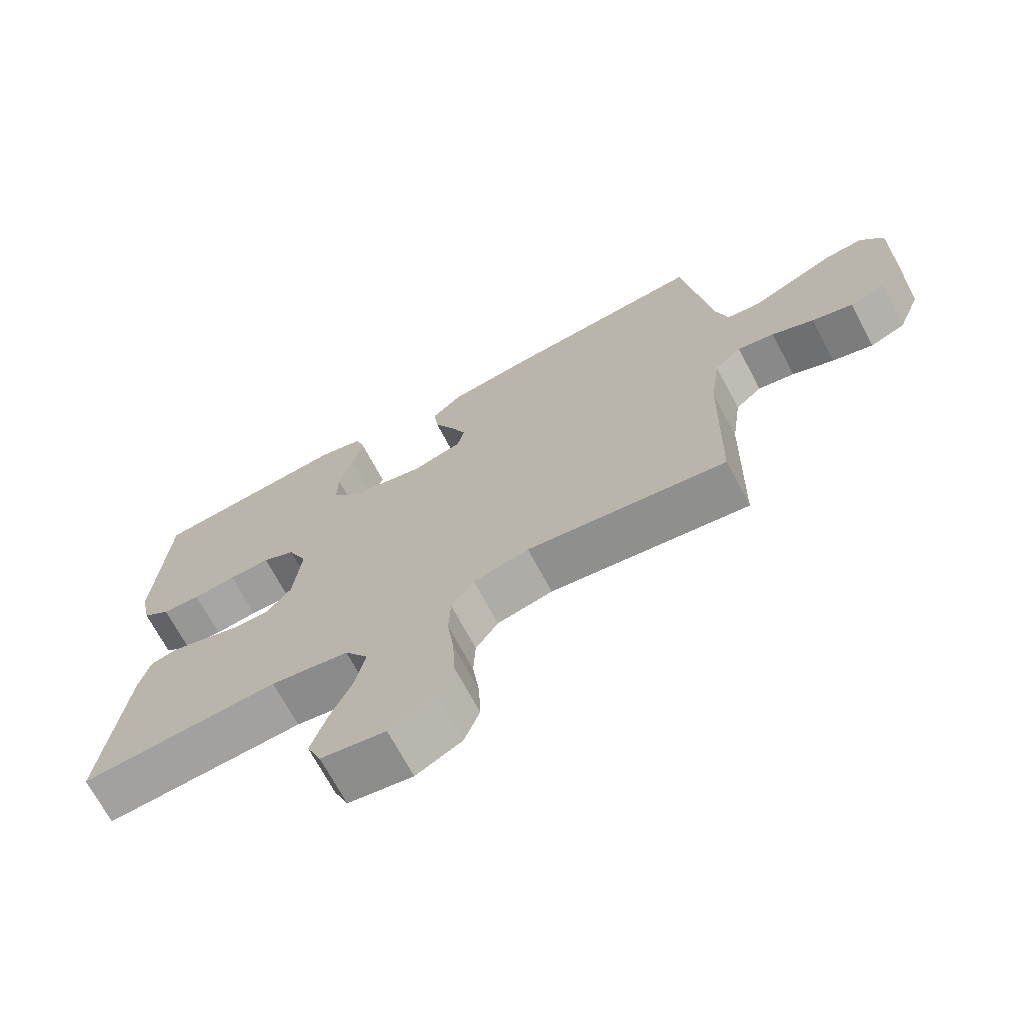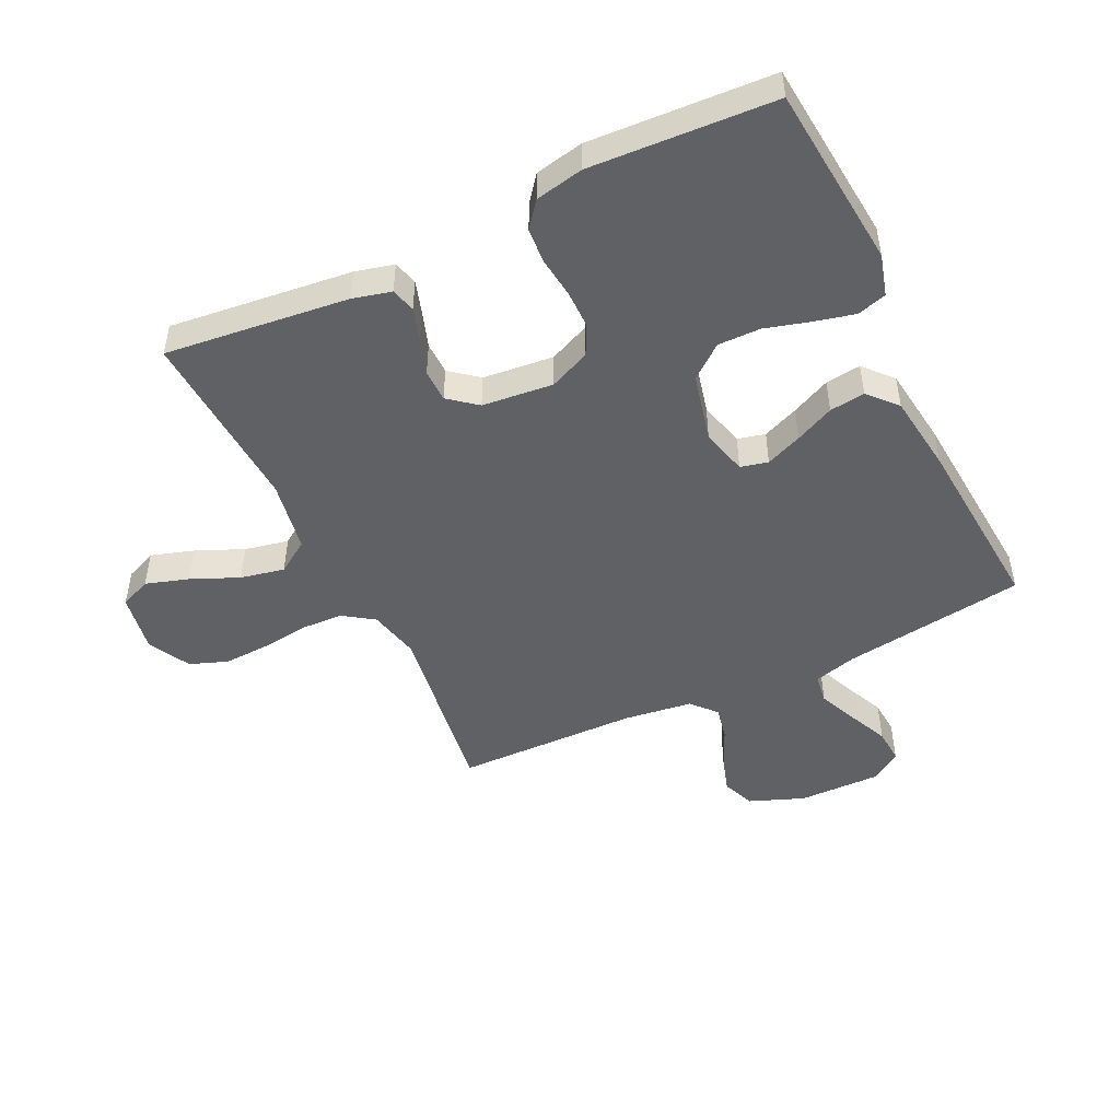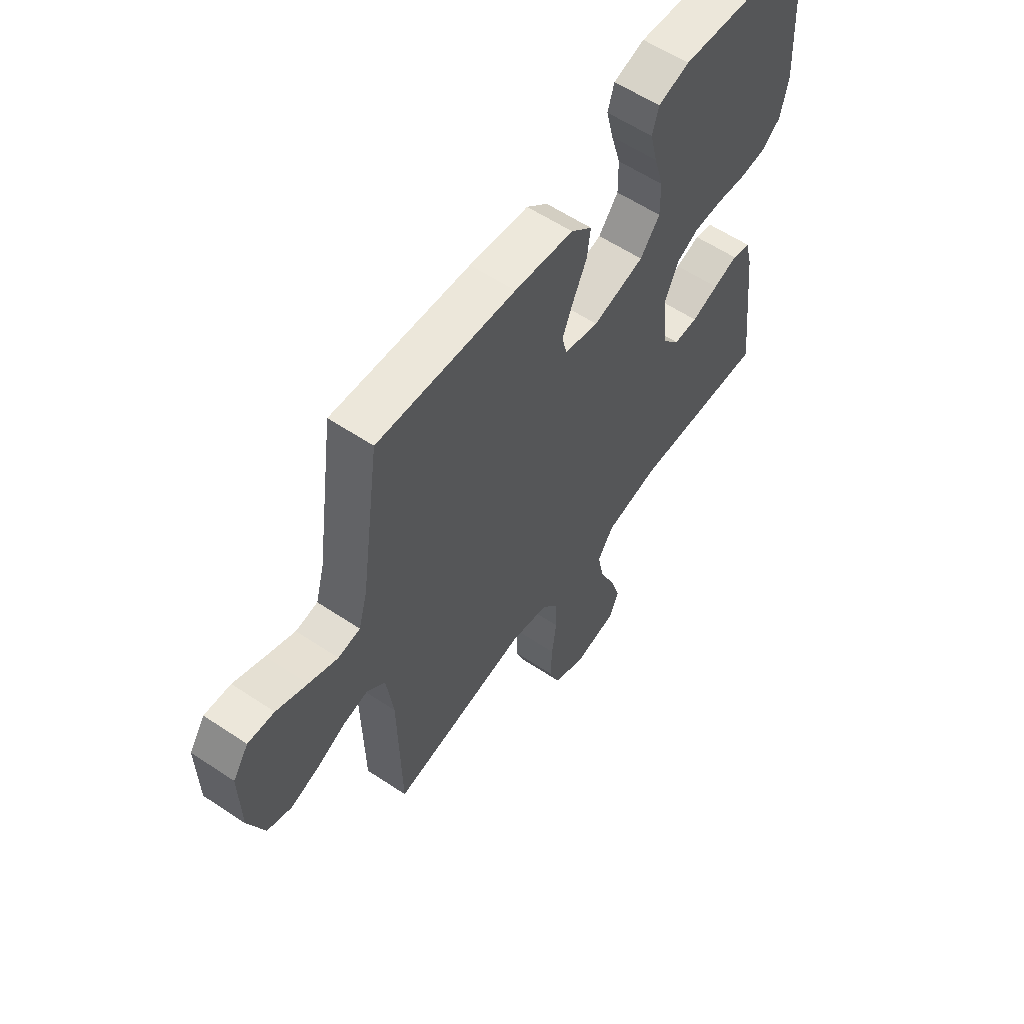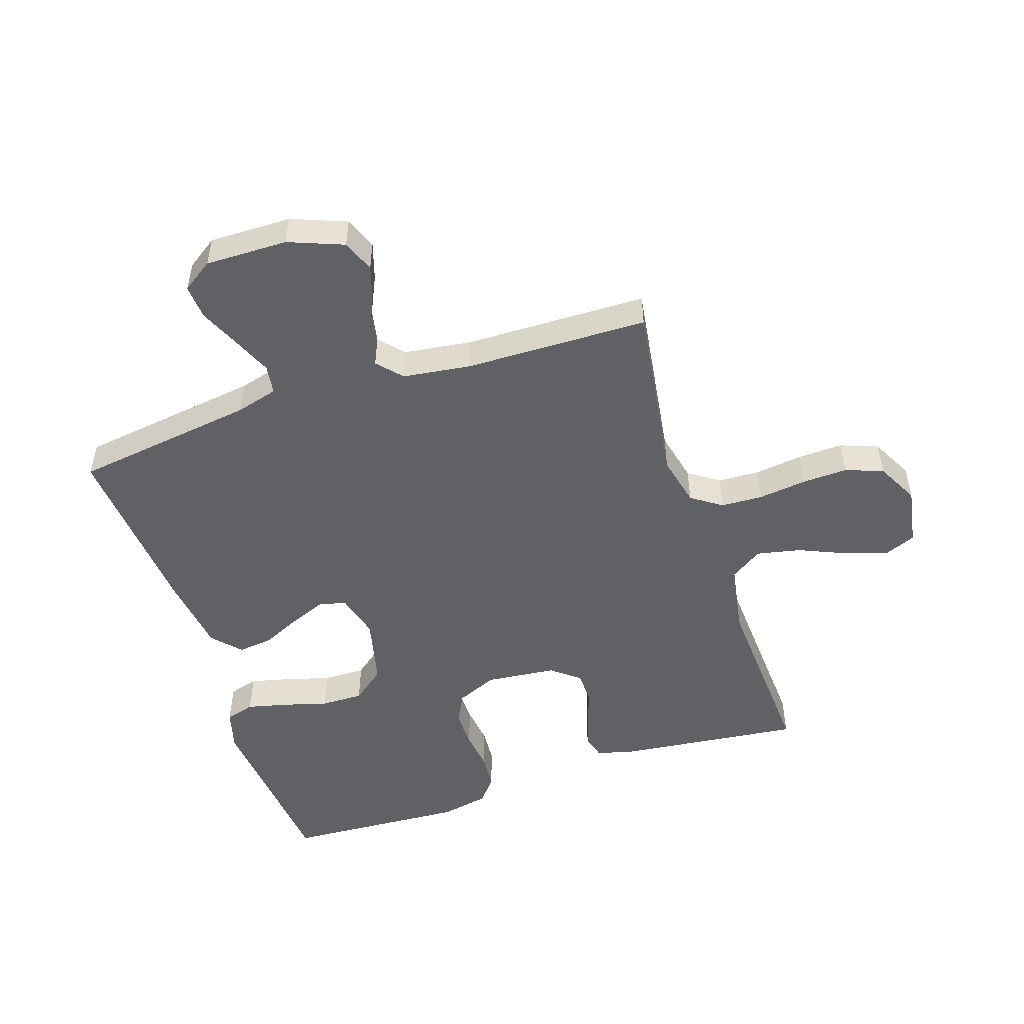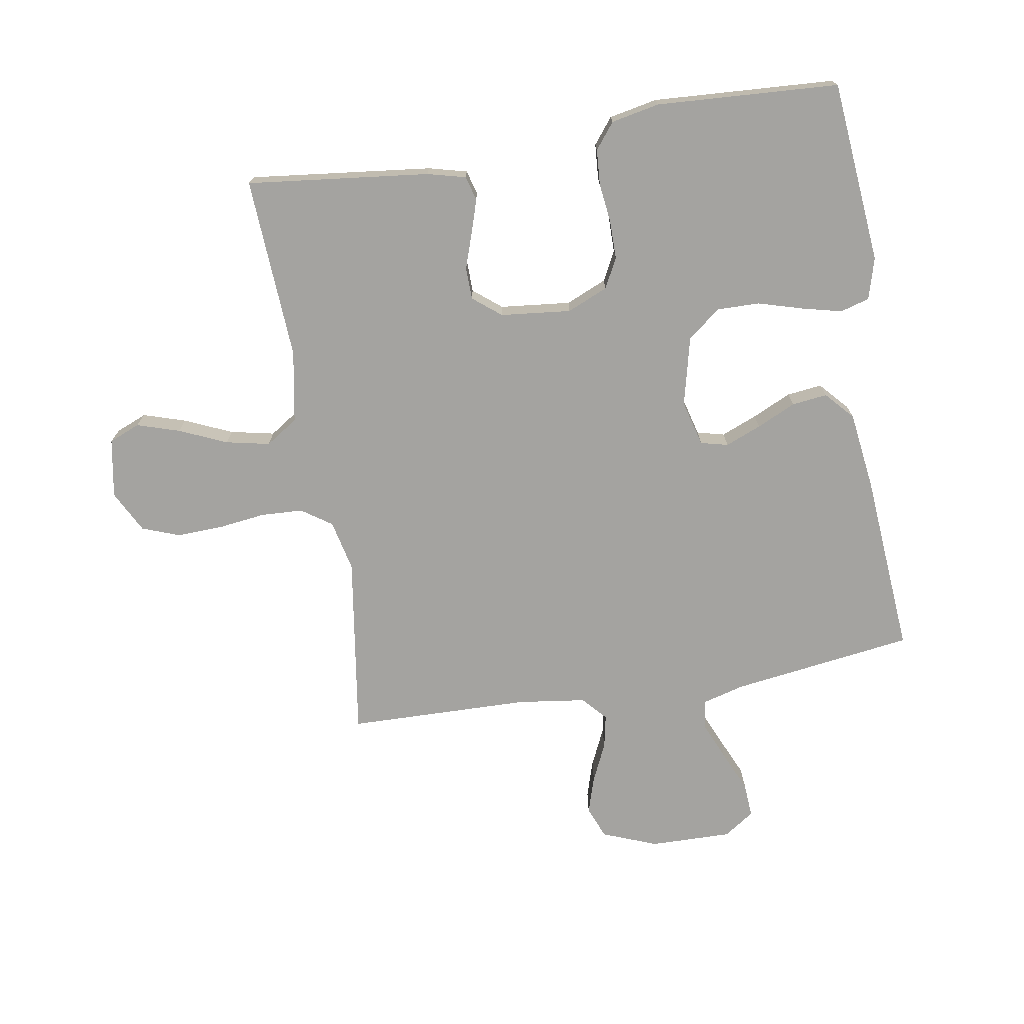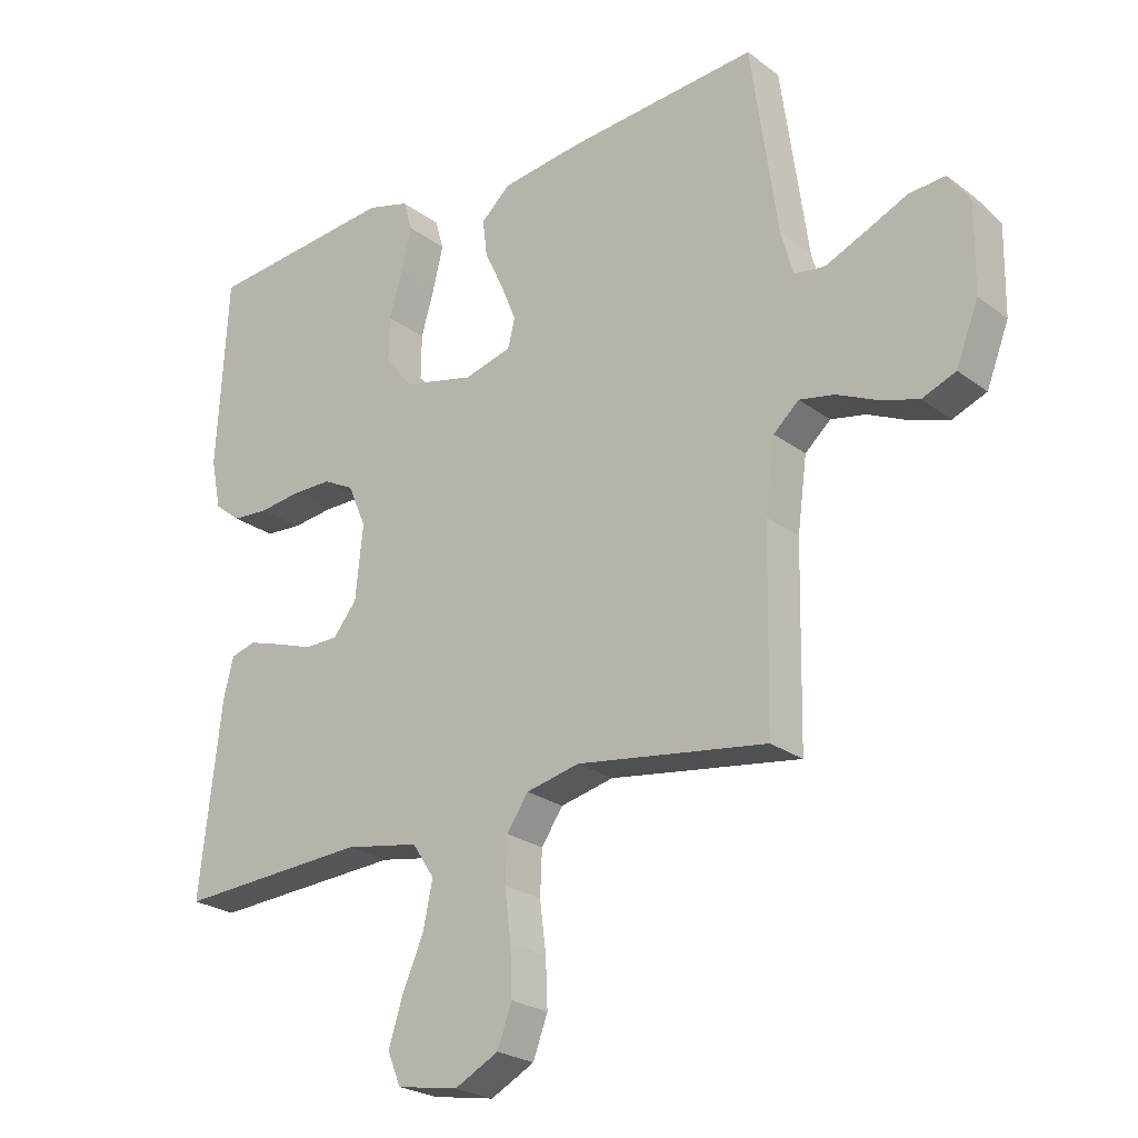
<metadata>
{"format":"obj","ext":"obj","renderer":"f3d","projection":"perspective","resolution":1024,"background":"white","views":[{"elev":-70.4,"azim":28.1,"up":"+Z"},{"elev":-48.4,"azim":-64.3,"up":"+Y"},{"elev":59.0,"azim":124.5,"up":"+Z"},{"elev":-50.4,"azim":108.3,"up":"+Y"},{"elev":-72.8,"azim":-80.6,"up":"+Y"},{"elev":-24.2,"azim":39.5,"up":"+Z"}]}
</metadata>
<code>
v -0.5 0.07 -0.5
v -0.466 0.07 -0.2
v -0.45 0.07 -0.137
v -0.41 0.07 -0.126
v -0.356 0.07 -0.143
v -0.297 0.07 -0.163
v -0.244 0.07 -0.162
v -0.207 0.07 -0.116
v -0.195 0.07 0
v -0.224 0.07 0.067
v -0.273 0.07 0.092
v -0.336 0.07 0.092
v -0.401 0.07 0.084
v -0.459 0.07 0.088
v -0.501 0.07 0.121
v -0.517 0.07 0.2
v -0.5 0.07 0.5
v -0.2 0.07 0.528
v -0.132 0.07 0.509
v -0.118 0.07 0.461
v -0.134 0.07 0.395
v -0.155 0.07 0.322
v -0.156 0.07 0.252
v -0.113 0.07 0.198
v 0 0.07 0.171
v 0.075 0.07 0.191
v 0.086 0.07 0.236
v 0.062 0.07 0.295
v 0.032 0.07 0.359
v 0.025 0.07 0.417
v 0.071 0.07 0.459
v 0.2 0.07 0.476
v 0.5 0.07 0.5
v 0.542 0.07 0.2
v 0.561 0.07 0.131
v 0.609 0.07 0.124
v 0.672 0.07 0.151
v 0.739 0.07 0.181
v 0.796 0.07 0.185
v 0.83 0.07 0.135
v 0.828 0.07 0
v 0.793 0.07 -0.09
v 0.74 0.07 -0.111
v 0.679 0.07 -0.092
v 0.616 0.07 -0.063
v 0.561 0.07 -0.052
v 0.521 0.07 -0.088
v 0.506 0.07 -0.2
v 0.5 0.07 -0.5
v 0.2 0.07 -0.456
v 0.116 0.07 -0.475
v 0.082 0.07 -0.525
v 0.079 0.07 -0.594
v 0.089 0.07 -0.672
v 0.092 0.07 -0.747
v 0.069 0.07 -0.809
v 0 0.07 -0.845
v -0.097 0.07 -0.828
v -0.118 0.07 -0.777
v -0.096 0.07 -0.707
v -0.062 0.07 -0.629
v -0.047 0.07 -0.557
v -0.082 0.07 -0.504
v -0.2 0.07 -0.483
v -0.5 0 -0.5
v -0.466 0 -0.2
v -0.45 0 -0.137
v -0.41 0 -0.126
v -0.356 0 -0.143
v -0.297 0 -0.163
v -0.244 0 -0.162
v -0.207 0 -0.116
v -0.195 0 0
v -0.224 0 0.067
v -0.273 0 0.092
v -0.336 0 0.092
v -0.401 0 0.084
v -0.459 0 0.088
v -0.501 0 0.121
v -0.517 0 0.2
v -0.5 0 0.5
v -0.2 0 0.528
v -0.132 0 0.509
v -0.118 0 0.461
v -0.134 0 0.395
v -0.155 0 0.322
v -0.156 0 0.252
v -0.113 0 0.198
v 0 0 0.171
v 0.075 0 0.191
v 0.086 0 0.236
v 0.062 0 0.295
v 0.032 0 0.359
v 0.025 0 0.417
v 0.071 0 0.459
v 0.2 0 0.476
v 0.5 0 0.5
v 0.542 0 0.2
v 0.561 0 0.131
v 0.609 0 0.124
v 0.672 0 0.151
v 0.739 0 0.181
v 0.796 0 0.185
v 0.83 0 0.135
v 0.828 0 0
v 0.793 0 -0.09
v 0.74 0 -0.111
v 0.679 0 -0.092
v 0.616 0 -0.063
v 0.561 0 -0.052
v 0.521 0 -0.088
v 0.506 0 -0.2
v 0.5 0 -0.5
v 0.2 0 -0.456
v 0.116 0 -0.475
v 0.082 0 -0.525
v 0.079 0 -0.594
v 0.089 0 -0.672
v 0.092 0 -0.747
v 0.069 0 -0.809
v 0 0 -0.845
v -0.097 0 -0.828
v -0.118 0 -0.777
v -0.096 0 -0.707
v -0.062 0 -0.629
v -0.047 0 -0.557
v -0.082 0 -0.504
v -0.2 0 -0.483
f 58 59 60 61
f 58 61 62
f 57 58 62
f 56 57 62
f 53 54 55 56
f 52 53 56 62
f 51 52 62 63
f 48 49 50
f 47 48 50 51
f 42 43 44 45
f 42 45 46
f 41 42 46
f 40 41 46
f 37 38 39 40
f 36 37 40 46
f 35 36 46 47
f 31 32 33 34
f 28 29 30 31
f 27 28 31 34
f 26 27 34 35
f 19 20 21 22
f 17 18 19 22
f 17 22 23
f 16 17 23 24
f 12 13 14 15
f 11 12 15 16
f 3 4 5 6
f 1 2 3 6
f 64 1 6 7
f 63 64 7 8
f 51 63 8 9
f 47 51 9 10
f 25 26 35 47
f 25 47 10 11
f 11 16 24 25
f 125 124 123 122
f 126 125 122
f 126 122 121
f 126 121 120
f 120 119 118 117
f 126 120 117 116
f 127 126 116 115
f 114 113 112
f 115 114 112 111
f 109 108 107 106
f 110 109 106
f 110 106 105
f 110 105 104
f 104 103 102 101
f 110 104 101 100
f 111 110 100 99
f 98 97 96 95
f 95 94 93 92
f 98 95 92 91
f 99 98 91 90
f 86 85 84 83
f 86 83 82 81
f 87 86 81
f 88 87 81 80
f 79 78 77 76
f 80 79 76 75
f 70 69 68 67
f 70 67 66 65
f 71 70 65 128
f 72 71 128 127
f 73 72 127 115
f 74 73 115 111
f 111 99 90 89
f 75 74 111 89
f 89 88 80 75
f 1 65 66 2
f 2 66 67 3
f 3 67 68 4
f 4 68 69 5
f 5 69 70 6
f 6 70 71 7
f 7 71 72 8
f 8 72 73 9
f 9 73 74 10
f 10 74 75 11
f 11 75 76 12
f 12 76 77 13
f 13 77 78 14
f 14 78 79 15
f 15 79 80 16
f 16 80 81 17
f 17 81 82 18
f 18 82 83 19
f 19 83 84 20
f 20 84 85 21
f 21 85 86 22
f 22 86 87 23
f 23 87 88 24
f 24 88 89 25
f 25 89 90 26
f 26 90 91 27
f 27 91 92 28
f 28 92 93 29
f 29 93 94 30
f 30 94 95 31
f 31 95 96 32
f 32 96 97 33
f 33 97 98 34
f 34 98 99 35
f 35 99 100 36
f 36 100 101 37
f 37 101 102 38
f 38 102 103 39
f 39 103 104 40
f 40 104 105 41
f 41 105 106 42
f 42 106 107 43
f 43 107 108 44
f 44 108 109 45
f 45 109 110 46
f 46 110 111 47
f 47 111 112 48
f 48 112 113 49
f 49 113 114 50
f 50 114 115 51
f 51 115 116 52
f 52 116 117 53
f 53 117 118 54
f 54 118 119 55
f 55 119 120 56
f 56 120 121 57
f 57 121 122 58
f 58 122 123 59
f 59 123 124 60
f 60 124 125 61
f 61 125 126 62
f 62 126 127 63
f 63 127 128 64
f 64 128 65 1

</code>
